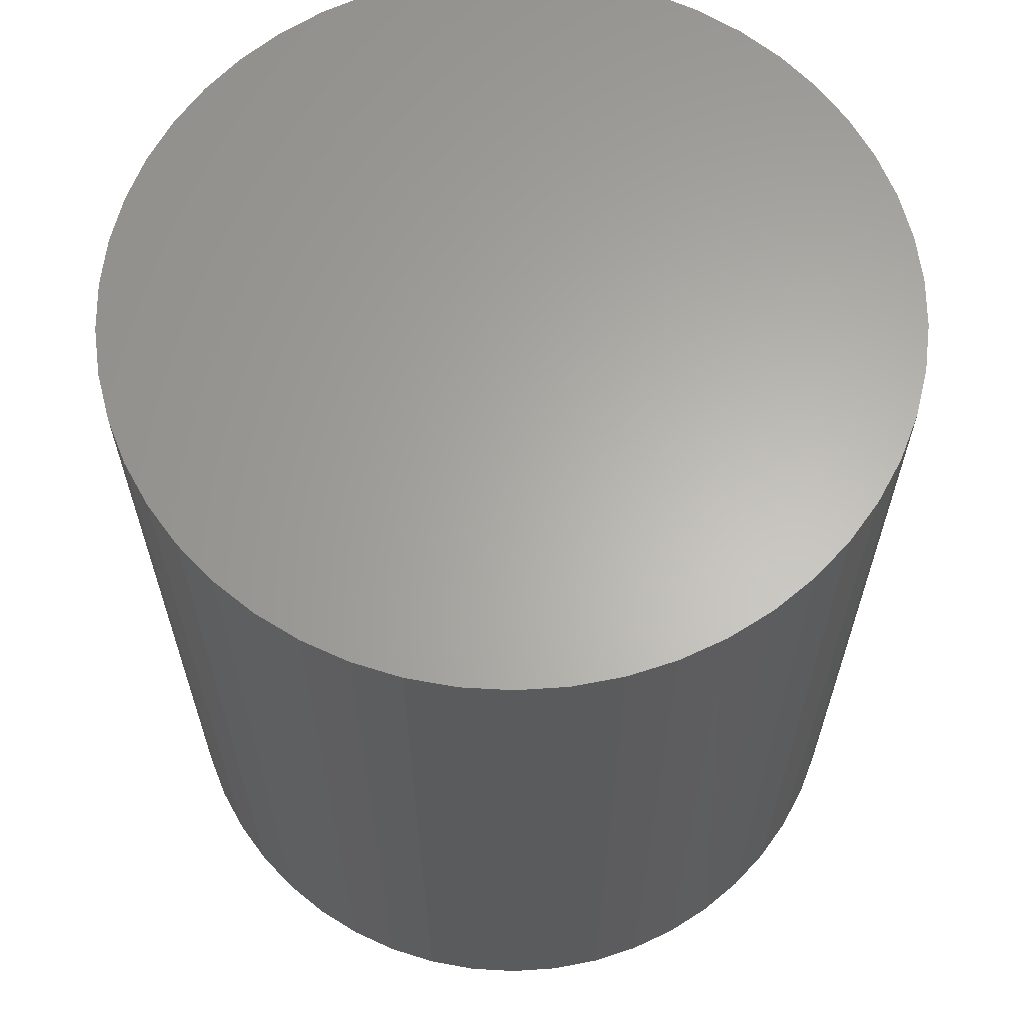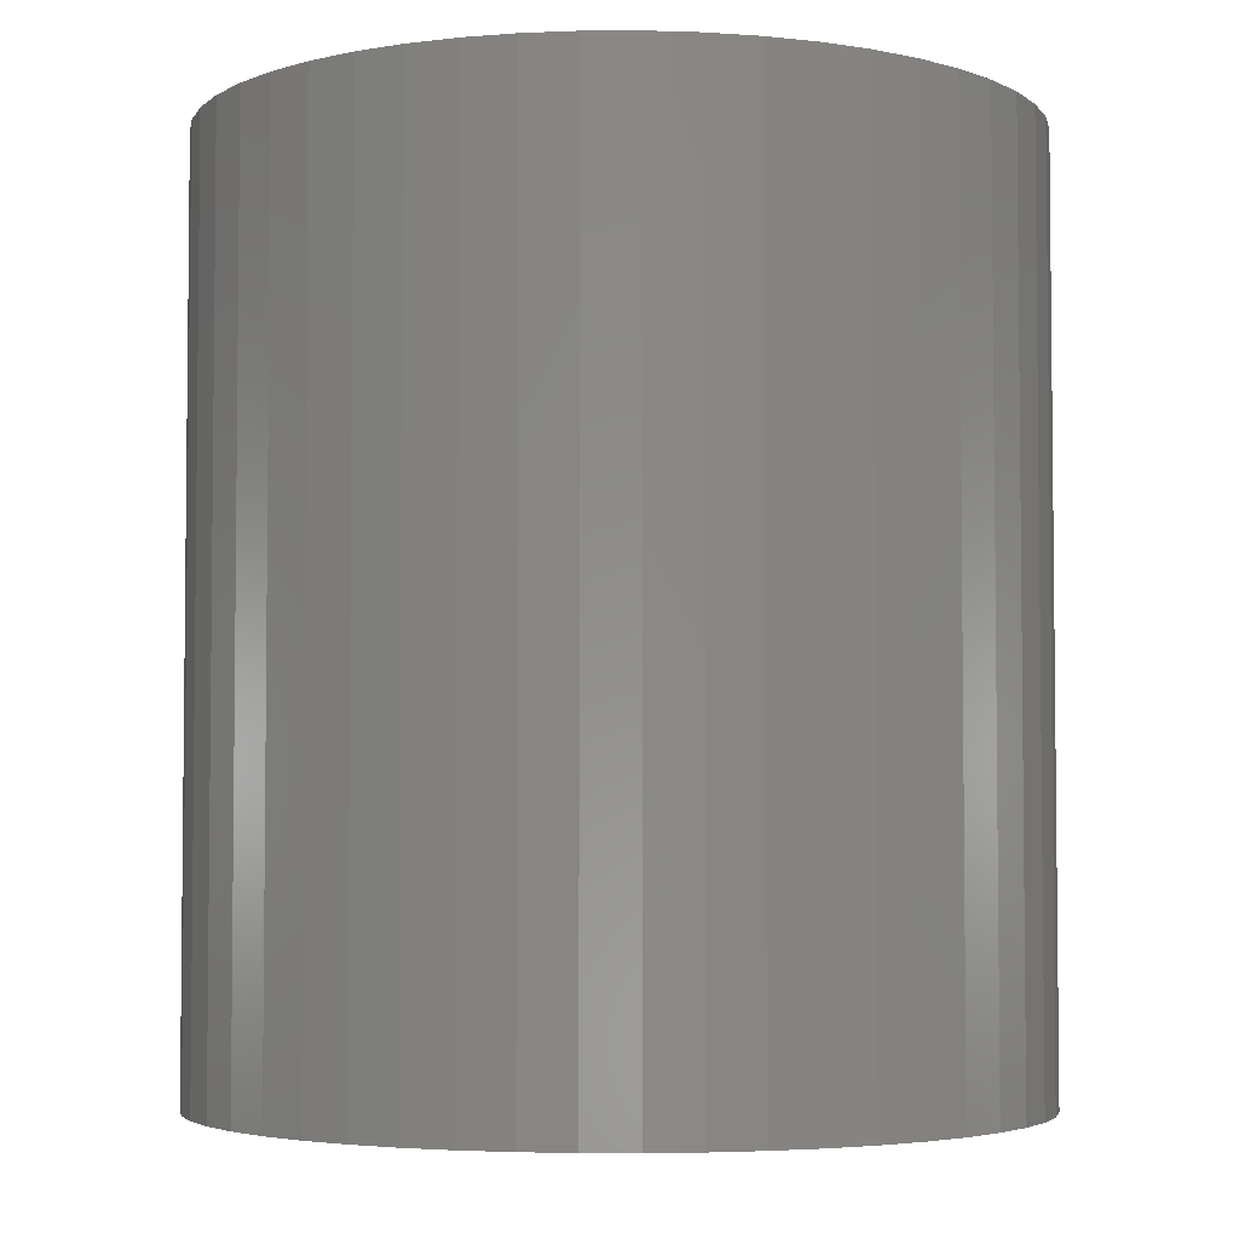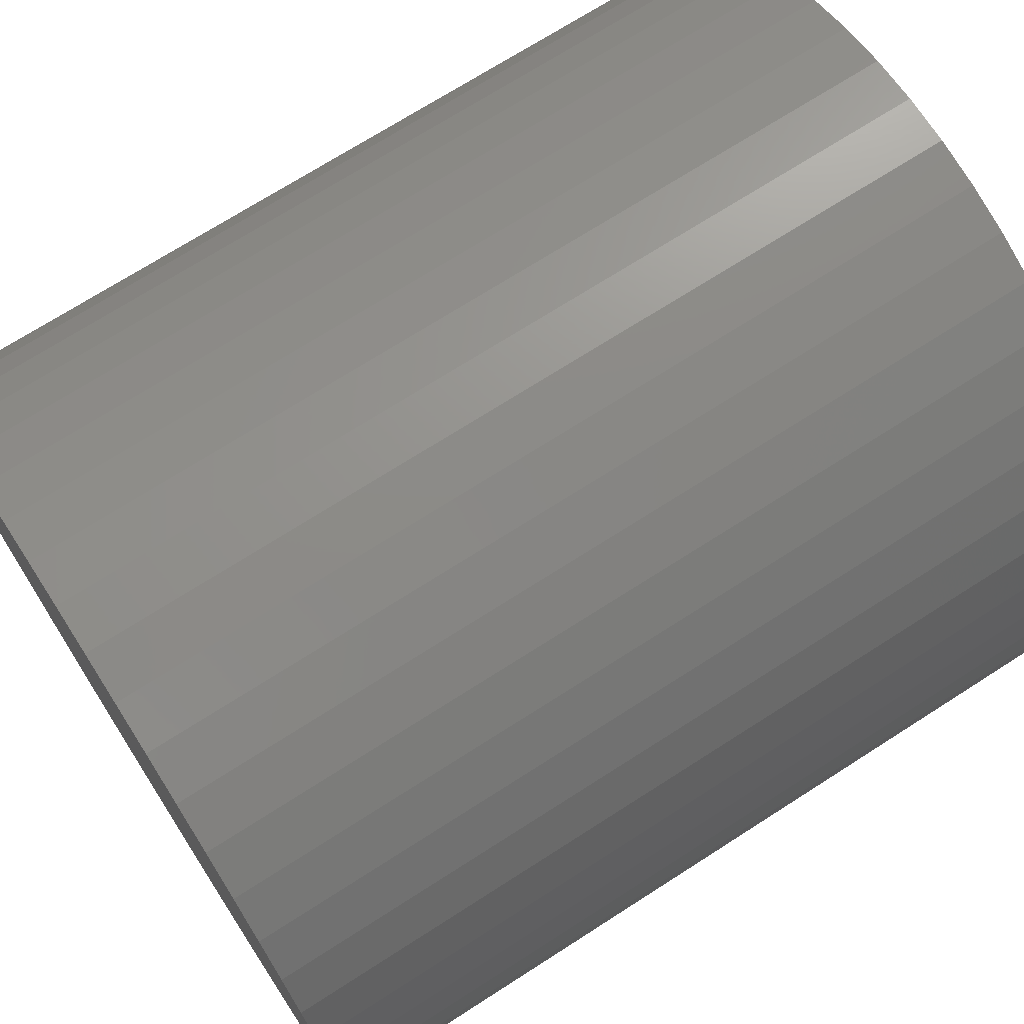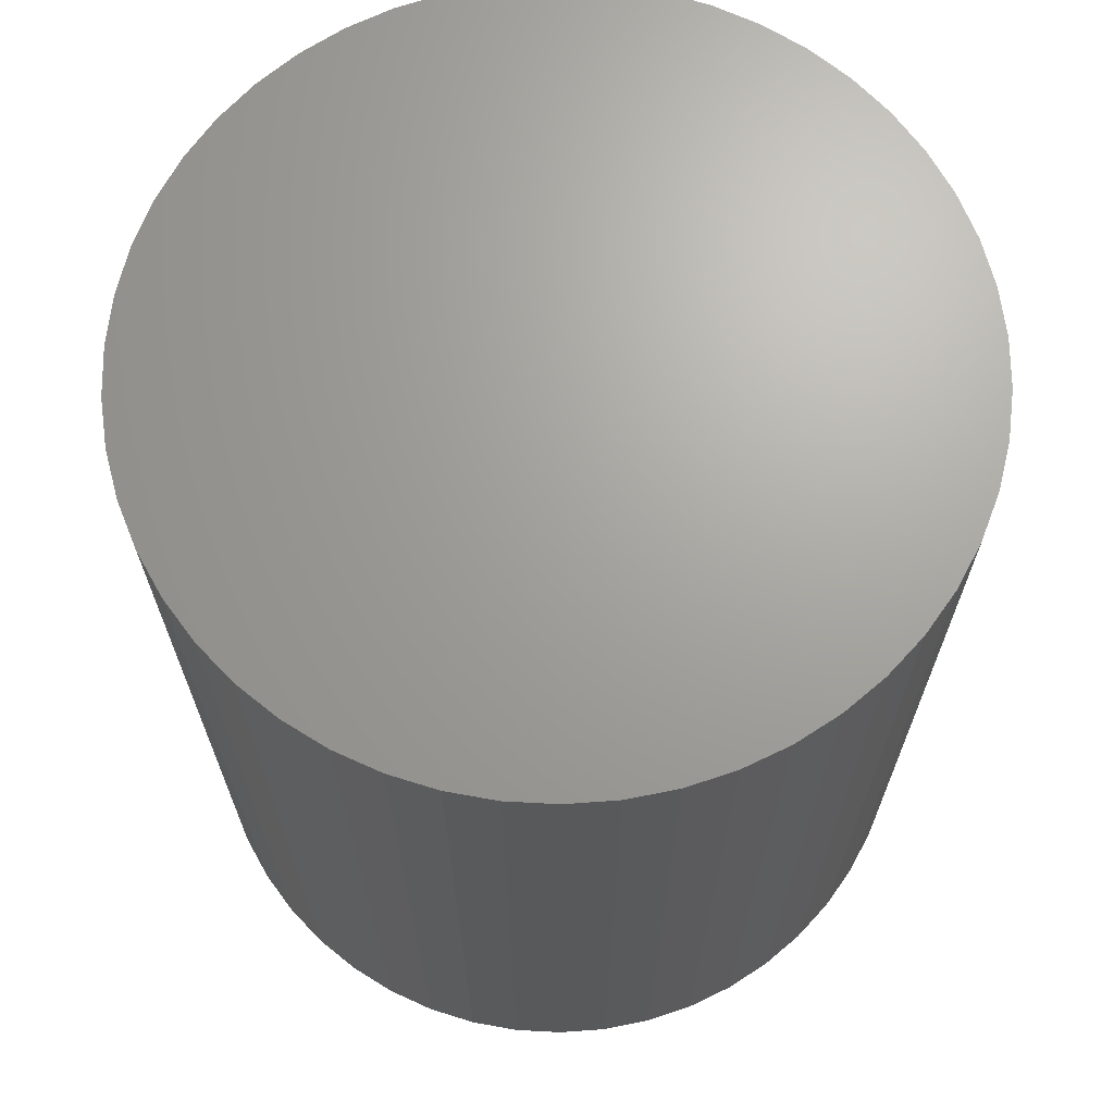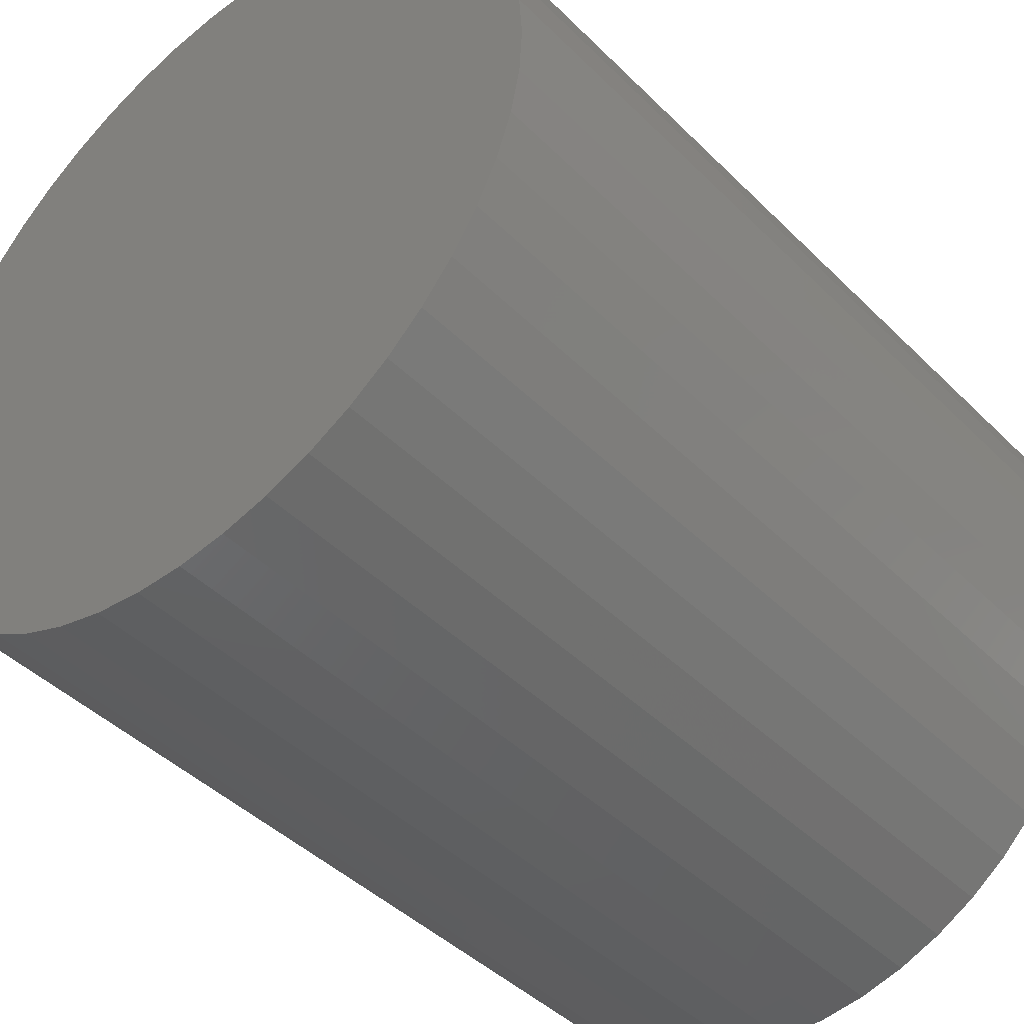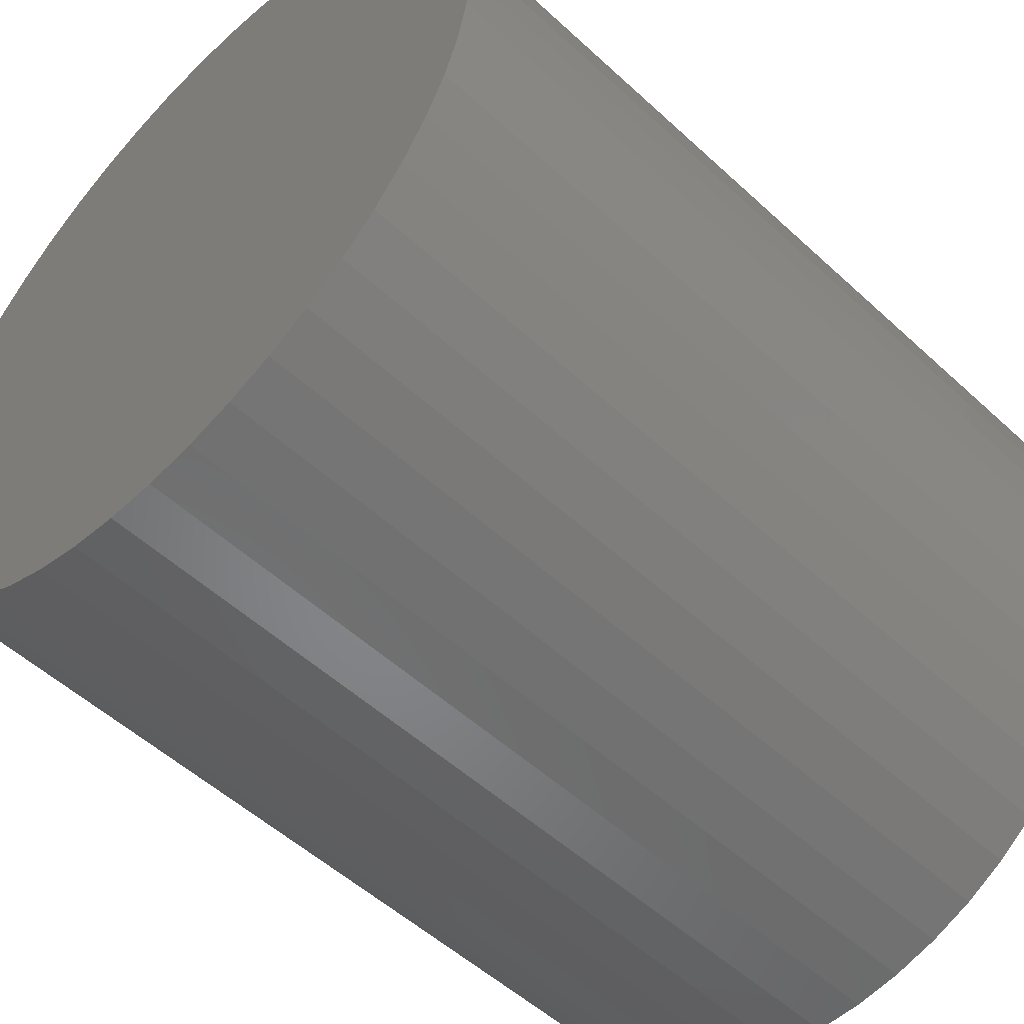
<metadata>
{"format":"stl","ext":"stl","renderer":"f3d","projection":"perspective","resolution":1024,"background":"white","views":[{"elev":63.6,"azim":-133.5,"up":"+Z"},{"elev":-4.0,"azim":15.4,"up":"+Z"},{"elev":71.2,"azim":-122.7,"up":"+Y"},{"elev":68.1,"azim":60.6,"up":"+Z"},{"elev":-43.5,"azim":40.9,"up":"+Y"},{"elev":-52.7,"azim":-134.7,"up":"+Y"}]}
</metadata>
<code>
# stl→obj: 100 verts, 196 faces
v 5.35 0 6
v 5.308 0.6705 -6
v 5.308 0.6705 6
v 5.35 0 -6
v 0.3359 5.339 -6
v -0.3359 5.339 6
v 0.3359 5.339 6
v -0.3359 5.339 -6
v 5.308 -0.6705 6
v 5.182 1.33 6
v 5.182 -1.33 6
v 4.974 1.969 6
v 4.974 -1.969 6
v 4.688 2.577 6
v 4.688 -2.577 6
v 4.328 3.145 6
v 4.328 -3.145 6
v 3.9 3.662 6
v 3.9 -3.662 6
v 3.41 4.122 6
v 3.41 -4.122 6
v 2.867 4.517 6
v 2.867 -4.517 6
v 2.278 4.841 6
v 2.278 -4.841 6
v 1.653 5.088 6
v 1.653 -5.088 6
v 1.002 5.255 6
v 1.002 -5.255 6
v 0.3359 -5.339 6
v -0.3359 -5.339 6
v -1.002 5.255 6
v -1.002 -5.255 6
v -1.653 5.088 6
v -1.653 -5.088 6
v -2.278 4.841 6
v -2.278 -4.841 6
v -2.867 4.517 6
v -2.867 -4.517 6
v -3.41 4.122 6
v -3.41 -4.122 6
v -3.9 3.662 6
v -3.9 -3.662 6
v -4.328 3.145 6
v -4.328 -3.145 6
v -4.688 2.577 6
v -4.688 -2.577 6
v -4.974 1.969 6
v -4.974 -1.969 6
v -5.182 1.33 6
v -5.182 -1.33 6
v -5.308 0.6705 6
v -5.308 -0.6705 6
v -5.35 0 6
v 3.9 3.662 -6
v 3.41 4.122 -6
v 5.308 -0.6705 -6
v 5.182 -1.33 -6
v 5.182 1.33 -6
v 4.974 -1.969 -6
v 4.974 1.969 -6
v 4.688 -2.577 -6
v 4.688 2.577 -6
v 4.328 -3.145 -6
v 4.328 3.145 -6
v 3.9 -3.662 -6
v 3.41 -4.122 -6
v 2.867 -4.517 -6
v 2.867 4.517 -6
v 2.278 -4.841 -6
v 2.278 4.841 -6
v 1.653 -5.088 -6
v 1.653 5.088 -6
v 1.002 -5.255 -6
v 1.002 5.255 -6
v 0.3359 -5.339 -6
v -0.3359 -5.339 -6
v -1.002 -5.255 -6
v -1.002 5.255 -6
v -1.653 -5.088 -6
v -1.653 5.088 -6
v -2.278 -4.841 -6
v -2.278 4.841 -6
v -2.867 -4.517 -6
v -2.867 4.517 -6
v -3.41 -4.122 -6
v -3.41 4.122 -6
v -3.9 -3.662 -6
v -3.9 3.662 -6
v -4.328 -3.145 -6
v -4.328 3.145 -6
v -4.688 -2.577 -6
v -4.688 2.577 -6
v -4.974 -1.969 -6
v -4.974 1.969 -6
v -5.182 -1.33 -6
v -5.182 1.33 -6
v -5.308 -0.6705 -6
v -5.308 0.6705 -6
v -5.35 0 -6
f 1 2 3
f 2 1 4
f 5 6 7
f 6 5 8
f 3 9 1
f 10 9 3
f 10 11 9
f 12 11 10
f 12 13 11
f 14 13 12
f 14 15 13
f 16 15 14
f 16 17 15
f 18 17 16
f 18 19 17
f 20 19 18
f 20 21 19
f 22 21 20
f 22 23 21
f 24 23 22
f 24 25 23
f 26 25 24
f 26 27 25
f 28 27 26
f 28 29 27
f 7 29 28
f 7 30 29
f 6 30 7
f 6 31 30
f 32 31 6
f 32 33 31
f 34 33 32
f 34 35 33
f 36 35 34
f 36 37 35
f 38 37 36
f 38 39 37
f 40 39 38
f 40 41 39
f 42 41 40
f 42 43 41
f 44 43 42
f 44 45 43
f 46 45 44
f 46 47 45
f 48 47 46
f 48 49 47
f 50 49 48
f 50 51 49
f 52 51 50
f 52 53 51
f 53 52 54
f 55 20 18
f 20 55 56
f 57 2 4
f 58 2 57
f 58 59 2
f 60 59 58
f 60 61 59
f 62 61 60
f 62 63 61
f 64 63 62
f 64 65 63
f 66 65 64
f 66 55 65
f 67 55 66
f 67 56 55
f 68 56 67
f 68 69 56
f 70 69 68
f 70 71 69
f 72 71 70
f 72 73 71
f 74 73 72
f 74 75 73
f 76 75 74
f 76 5 75
f 77 5 76
f 77 8 5
f 78 8 77
f 78 79 8
f 80 79 78
f 80 81 79
f 82 81 80
f 82 83 81
f 84 83 82
f 84 85 83
f 86 85 84
f 86 87 85
f 88 87 86
f 88 89 87
f 90 89 88
f 90 91 89
f 92 91 90
f 92 93 91
f 94 93 92
f 94 95 93
f 96 95 94
f 96 97 95
f 98 97 96
f 98 99 97
f 99 98 100
f 87 42 40
f 42 87 89
f 81 36 34
f 36 81 83
f 12 63 14
f 63 12 61
f 73 28 26
f 28 73 75
f 69 24 22
f 24 69 71
f 95 46 93
f 46 95 48
f 91 42 89
f 42 91 44
f 8 32 6
f 32 8 79
f 11 57 9
f 57 11 58
f 10 61 12
f 61 10 59
f 3 59 10
f 59 3 2
f 14 65 16
f 65 14 63
f 71 26 24
f 26 71 73
f 56 22 20
f 22 56 69
f 97 48 95
f 48 97 50
f 100 52 99
f 52 100 54
f 83 38 36
f 38 83 85
f 9 4 1
f 4 9 57
f 88 41 43
f 41 88 86
f 92 49 94
f 49 92 47
f 98 54 100
f 54 98 53
f 77 30 31
f 30 77 76
f 70 23 25
f 23 70 68
f 19 64 17
f 64 19 66
f 16 55 18
f 55 16 65
f 75 7 28
f 7 75 5
f 93 44 91
f 44 93 46
f 99 50 97
f 50 99 52
f 85 40 38
f 40 85 87
f 79 34 32
f 34 79 81
f 17 62 15
f 62 17 64
f 82 35 37
f 35 82 80
f 88 45 90
f 45 88 43
f 94 51 96
f 51 94 49
f 67 19 21
f 19 67 66
f 72 25 27
f 25 72 70
f 74 27 29
f 27 74 72
f 76 29 30
f 29 76 74
f 13 58 11
f 58 13 60
f 78 31 33
f 31 78 77
f 96 53 98
f 53 96 51
f 68 21 23
f 21 68 67
f 15 60 13
f 60 15 62
f 86 39 41
f 39 86 84
f 80 33 35
f 33 80 78
f 90 47 92
f 47 90 45
f 84 37 39
f 37 84 82

</code>
